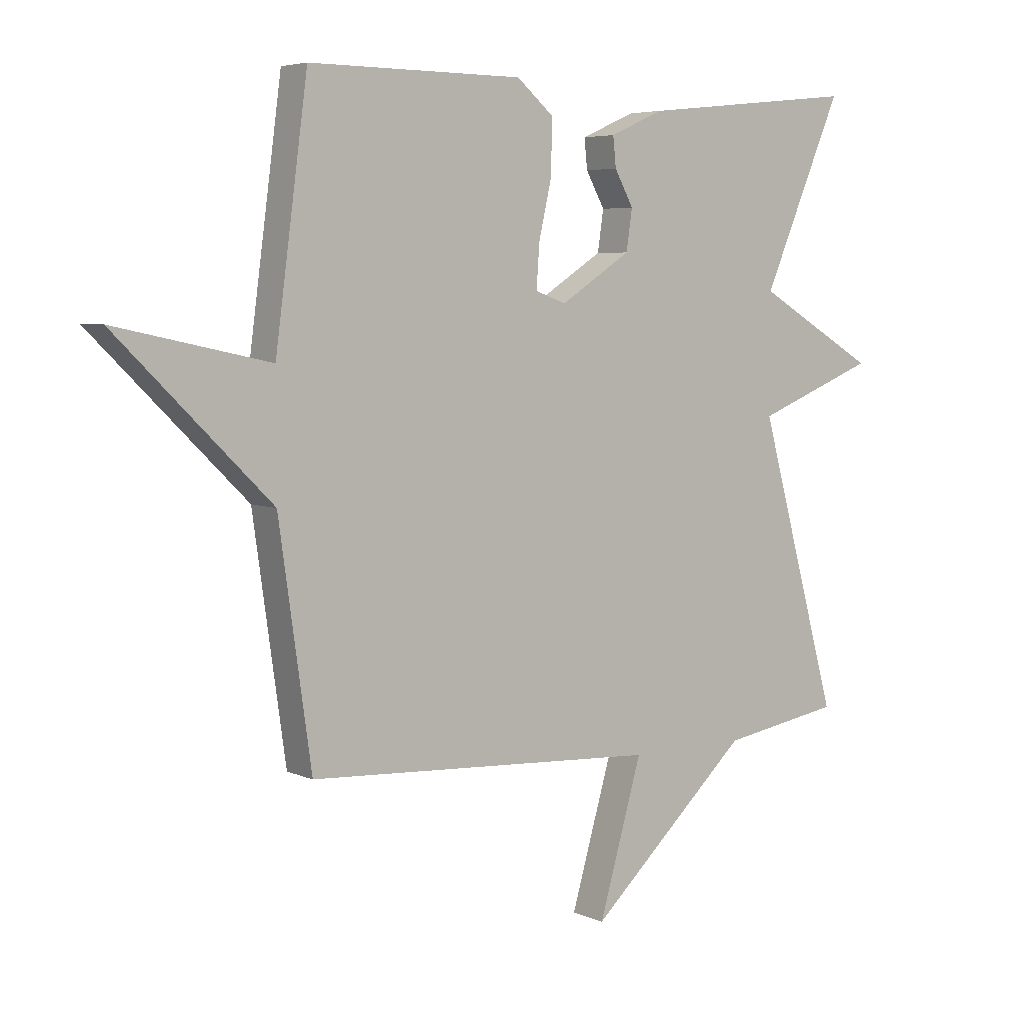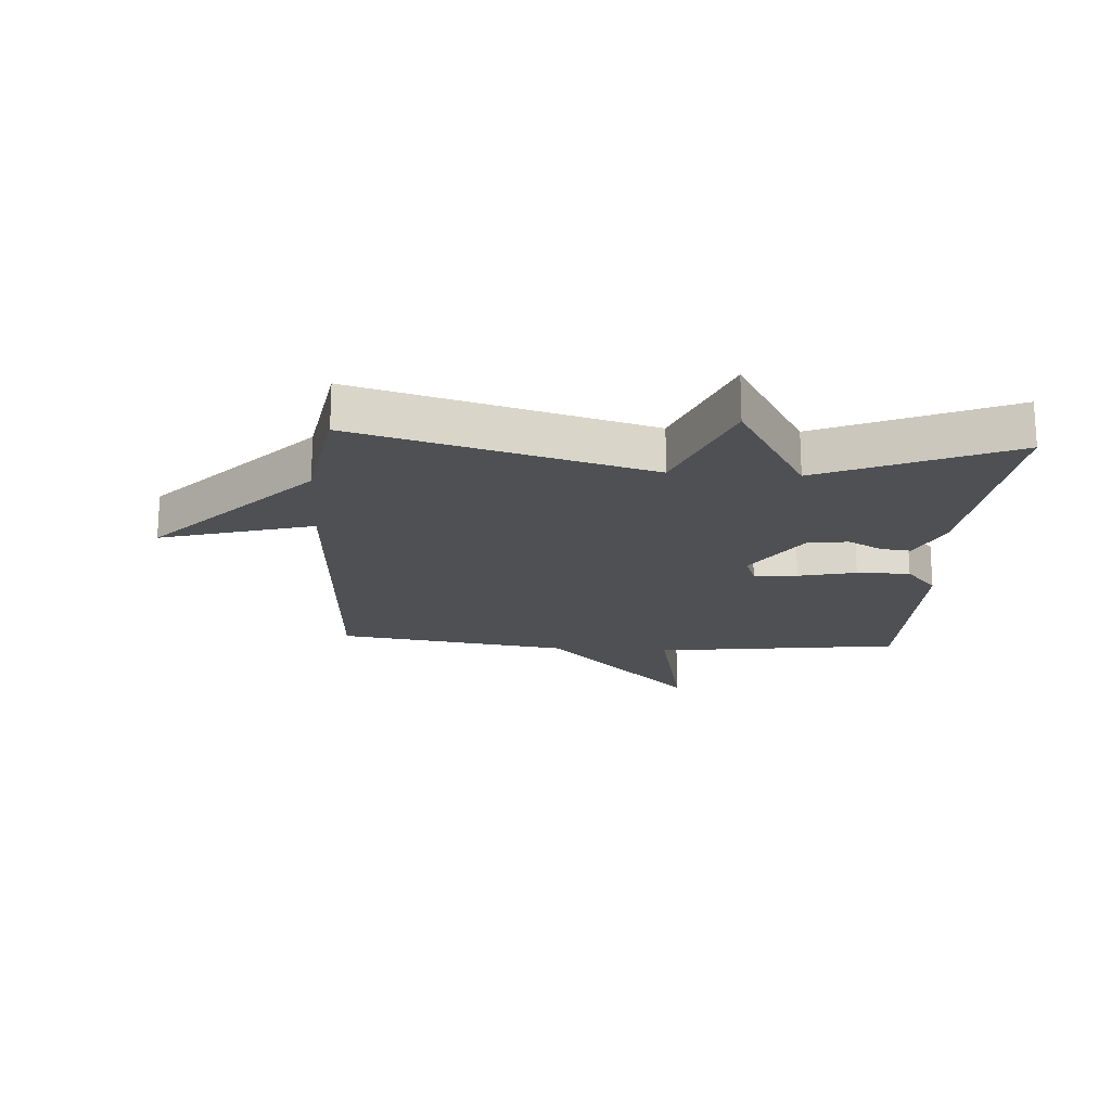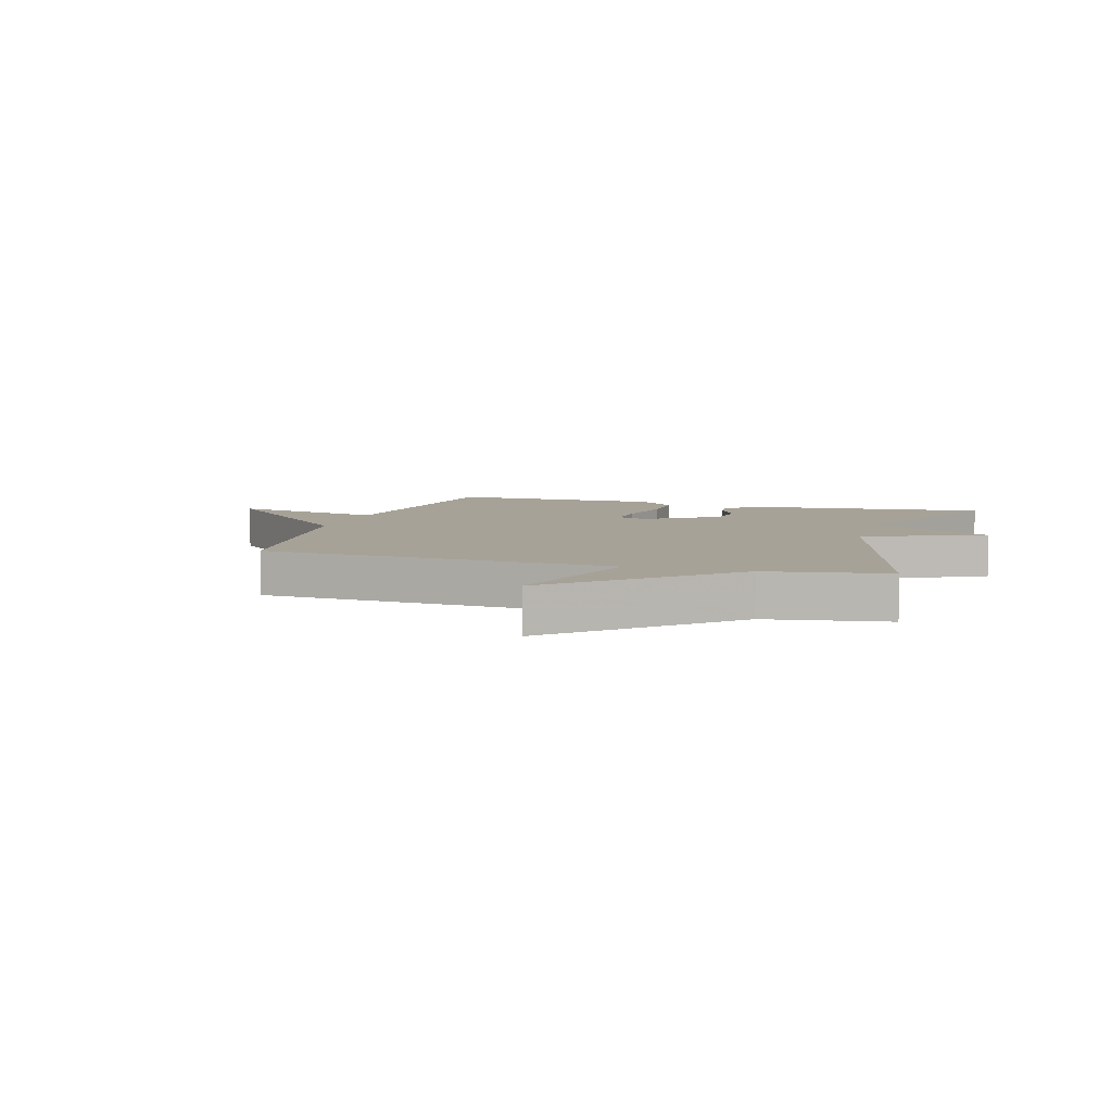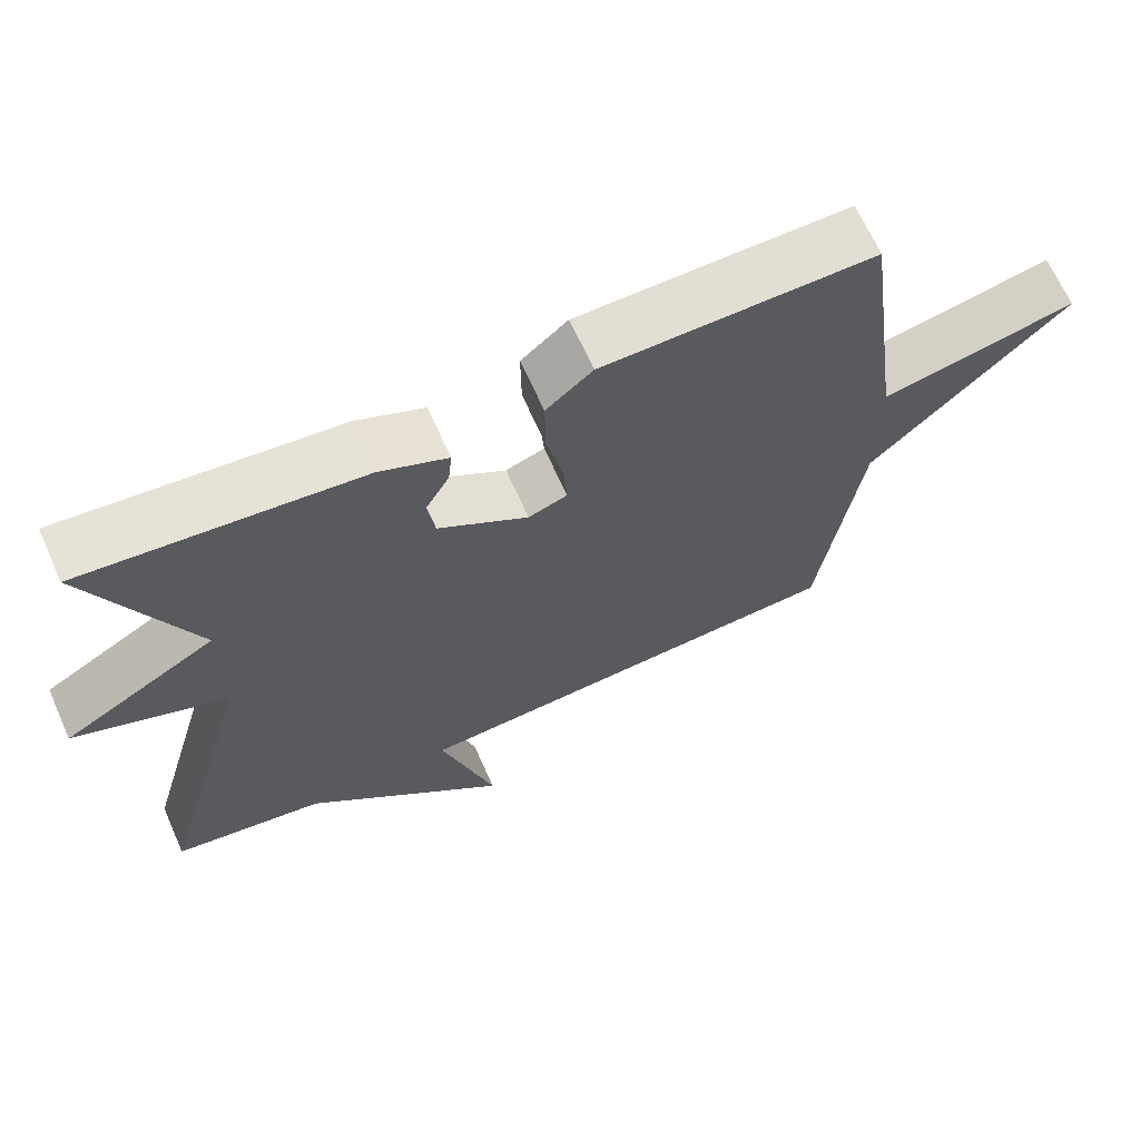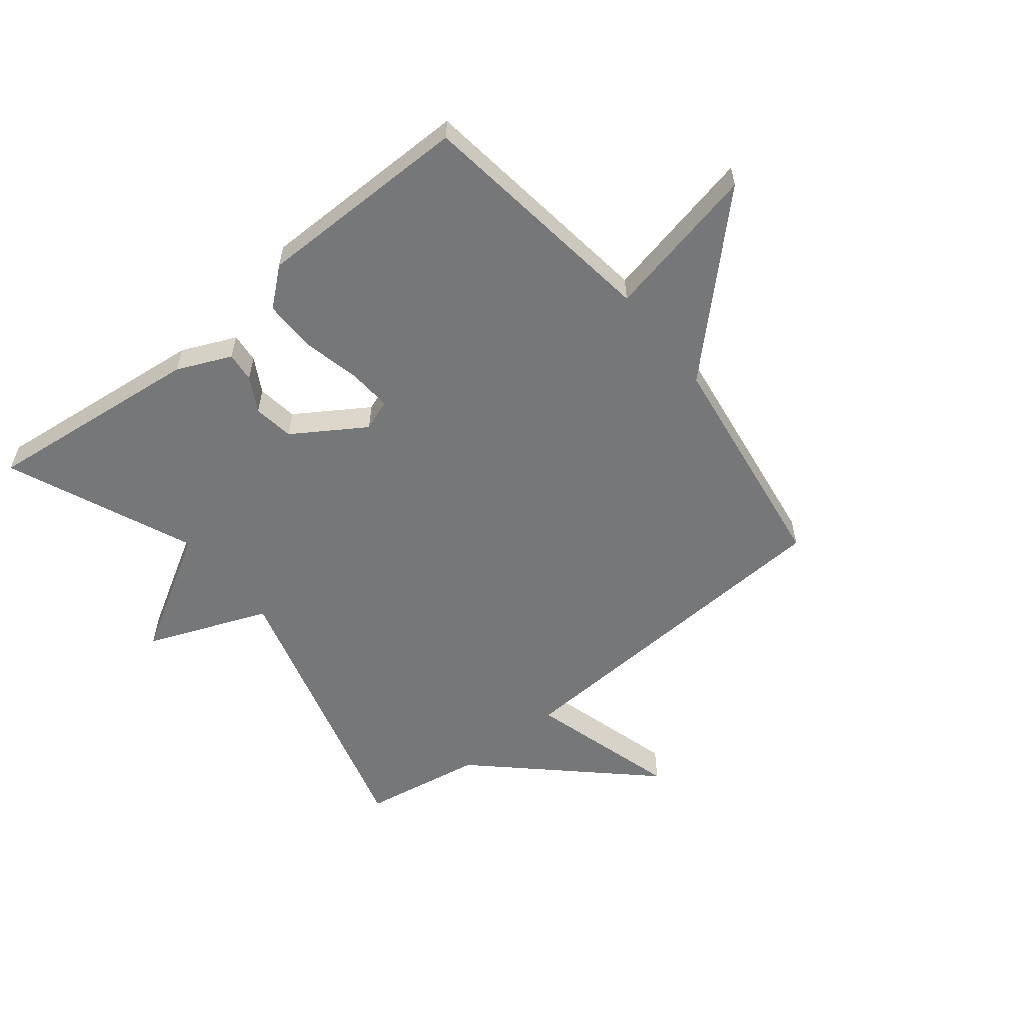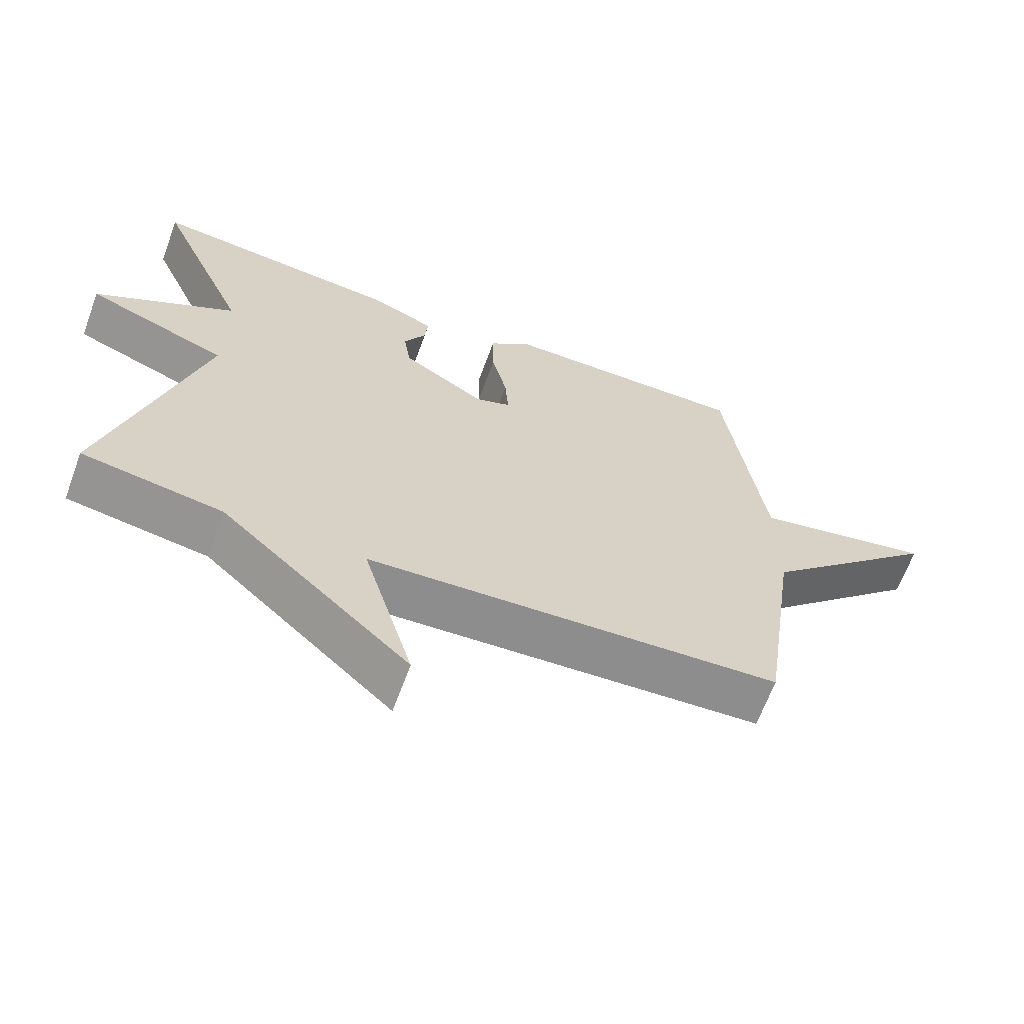
<metadata>
{"format":"obj","ext":"obj","renderer":"f3d","projection":"perspective","resolution":1024,"background":"white","views":[{"elev":5.3,"azim":143.4,"up":"+Z"},{"elev":-18.8,"azim":-93.8,"up":"+Y"},{"elev":6.6,"azim":-163.1,"up":"+Y"},{"elev":67.1,"azim":-24.1,"up":"+Z"},{"elev":-57.1,"azim":38.5,"up":"+Y"},{"elev":-65.5,"azim":-20.2,"up":"+Z"}]}
</metadata>
<code>
v 0.5 0.07 -0.5
v -0.097 0.07 -0.534
v -0.024 0.07 -0.788
v -0.297 0.07 -0.534
v -0.5 0.07 -0.5
v -0.365 0.07 -0.014
v -0.569 0.07 0.067
v -0.365 0.07 0.186
v -0.5 0.07 0.5
v -0.132 0.07 0.461
v -0.041 0.07 0.421
v -0.046 0.07 0.371
v -0.078 0.07 0.313
v -0.068 0.07 0.245
v 0.052 0.07 0.168
v 0.104 0.07 0.187
v 0.099 0.07 0.26
v 0.077 0.07 0.356
v 0.076 0.07 0.445
v 0.138 0.07 0.498
v 0.5 0.07 0.5
v 0.555 0.07 0.088
v 0.816 0.07 0.144
v 0.555 0.07 -0.112
v 0.5 0 -0.5
v -0.097 0 -0.534
v -0.024 0 -0.788
v -0.297 0 -0.534
v -0.5 0 -0.5
v -0.365 0 -0.014
v -0.569 0 0.067
v -0.365 0 0.186
v -0.5 0 0.5
v -0.132 0 0.461
v -0.041 0 0.421
v -0.046 0 0.371
v -0.078 0 0.313
v -0.068 0 0.245
v 0.052 0 0.168
v 0.104 0 0.187
v 0.099 0 0.26
v 0.077 0 0.356
v 0.076 0 0.445
v 0.138 0 0.498
v 0.5 0 0.5
v 0.555 0 0.088
v 0.816 0 0.144
v 0.555 0 -0.112
f 22 23 24
f 22 24 1
f 21 22 1
f 20 21 1
f 19 20 1
f 18 19 1
f 17 18 1
f 16 17 1
f 15 16 1 2
f 14 15 2
f 13 14 2
f 11 12 13
f 10 11 13
f 9 10 13
f 8 9 13
f 6 7 8 13
f 6 13 2
f 5 6 2
f 4 5 2
f 2 3 4
f 48 47 46
f 25 48 46
f 25 46 45
f 25 45 44
f 25 44 43
f 25 43 42
f 25 42 41
f 25 41 40
f 26 25 40 39
f 26 39 38
f 26 38 37
f 37 36 35
f 37 35 34
f 37 34 33
f 37 33 32
f 37 32 31 30
f 26 37 30
f 26 30 29
f 26 29 28
f 28 27 26
f 1 25 26 2
f 2 26 27 3
f 3 27 28 4
f 4 28 29 5
f 5 29 30 6
f 6 30 31 7
f 7 31 32 8
f 8 32 33 9
f 9 33 34 10
f 10 34 35 11
f 11 35 36 12
f 12 36 37 13
f 13 37 38 14
f 14 38 39 15
f 15 39 40 16
f 16 40 41 17
f 17 41 42 18
f 18 42 43 19
f 19 43 44 20
f 20 44 45 21
f 21 45 46 22
f 22 46 47 23
f 23 47 48 24
f 24 48 25 1

</code>
